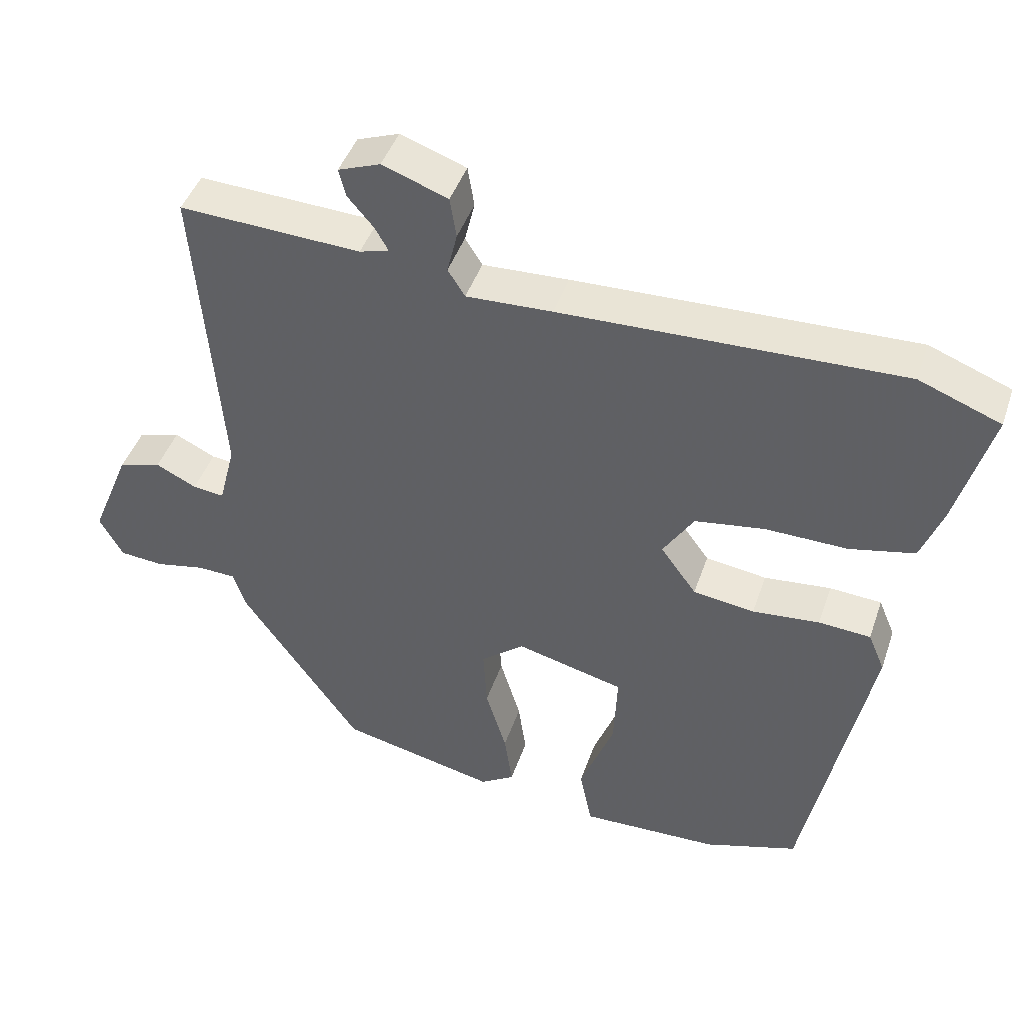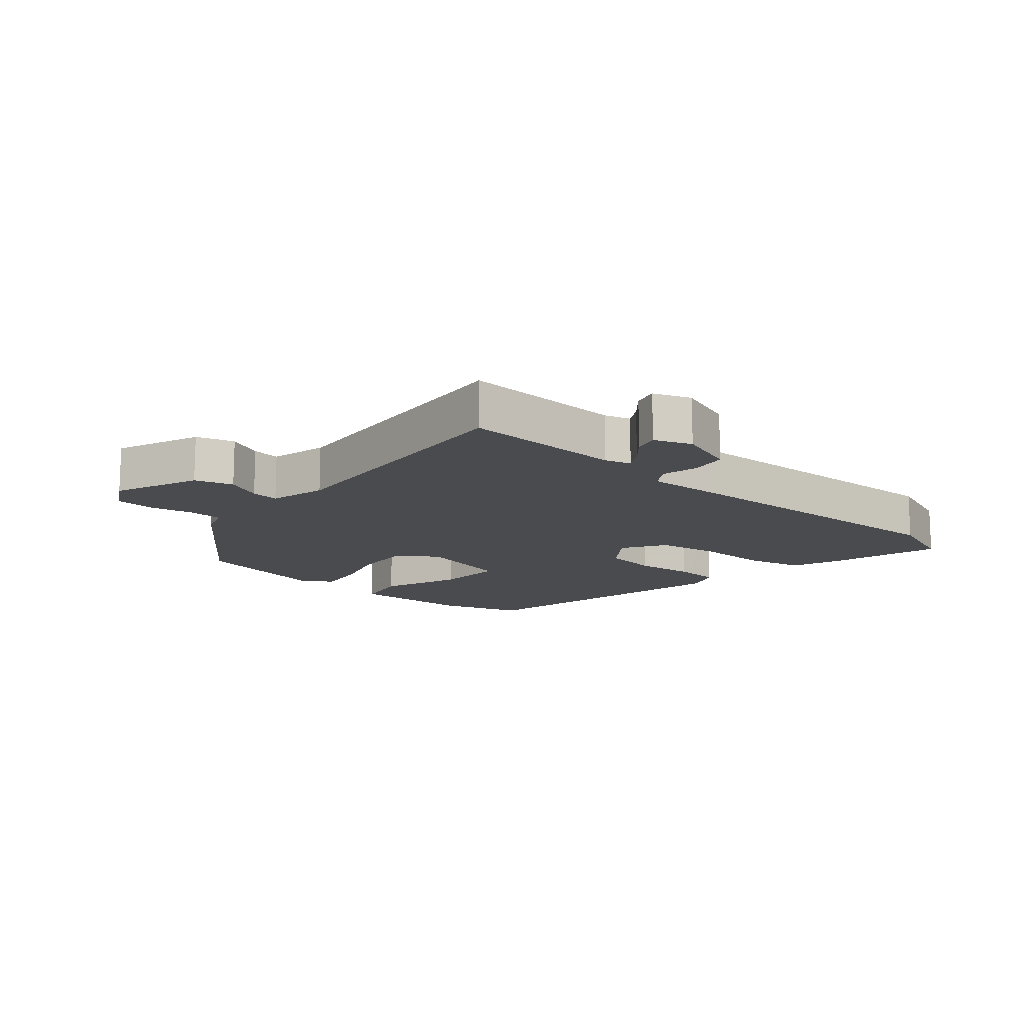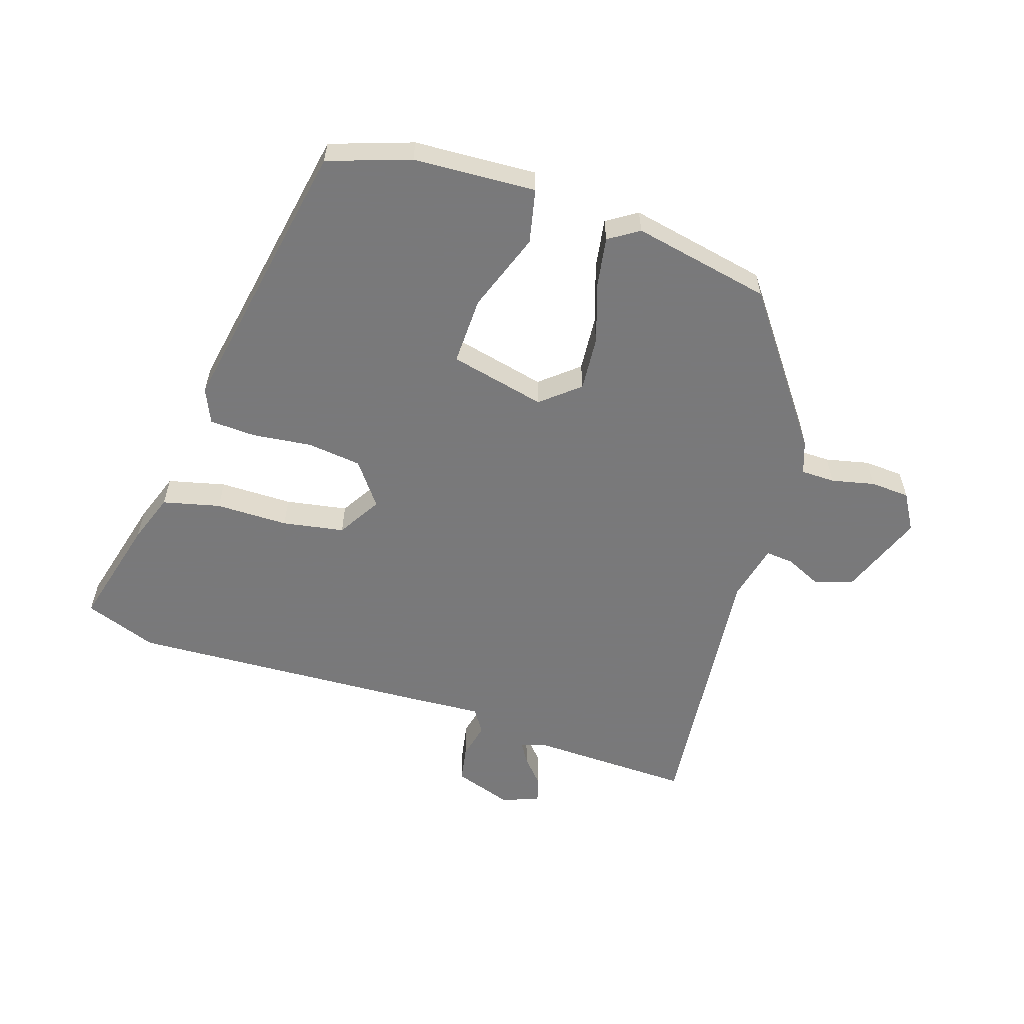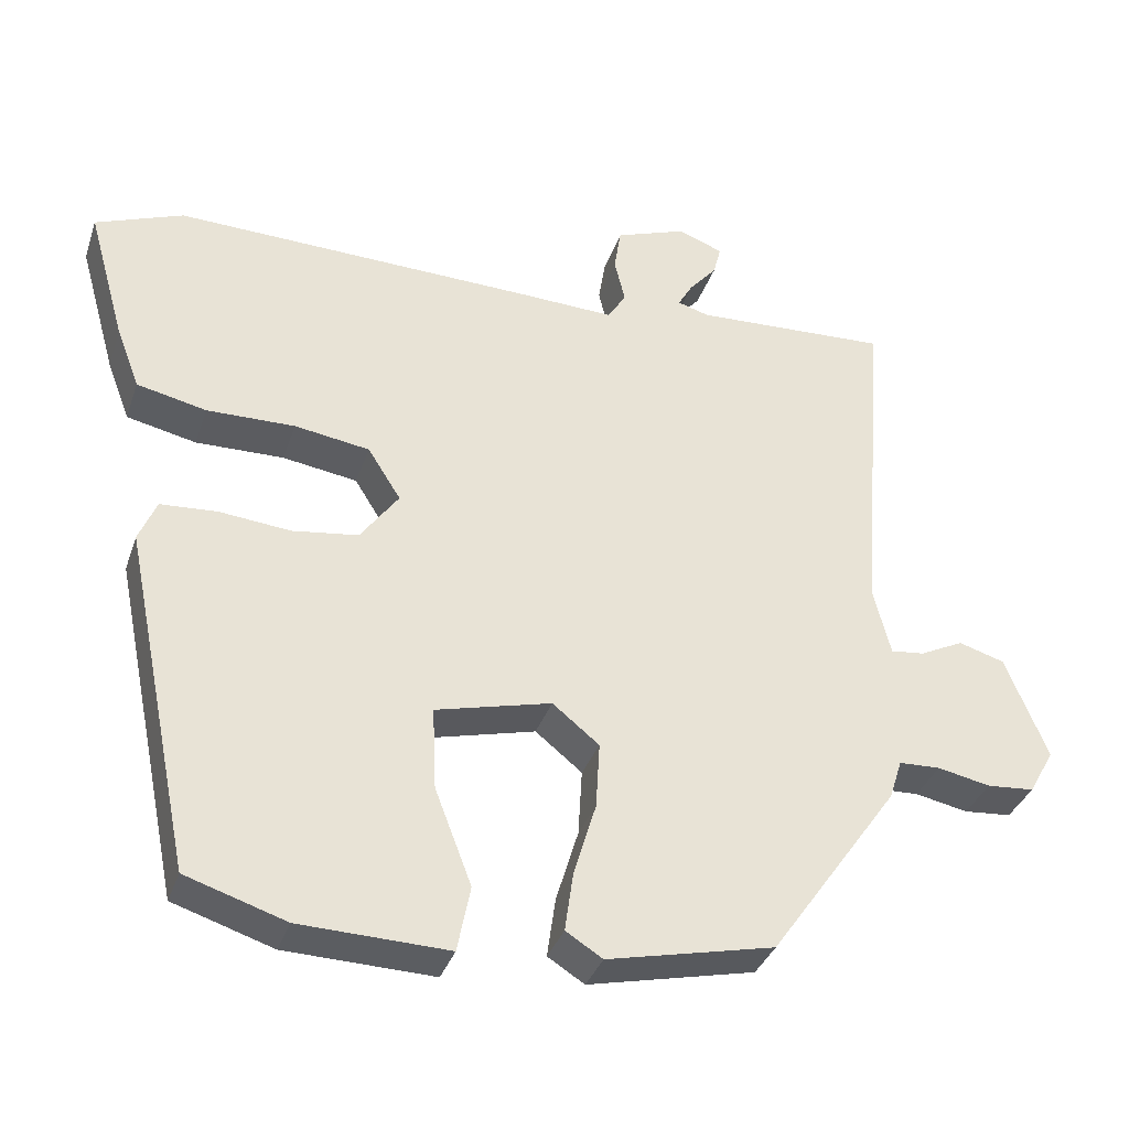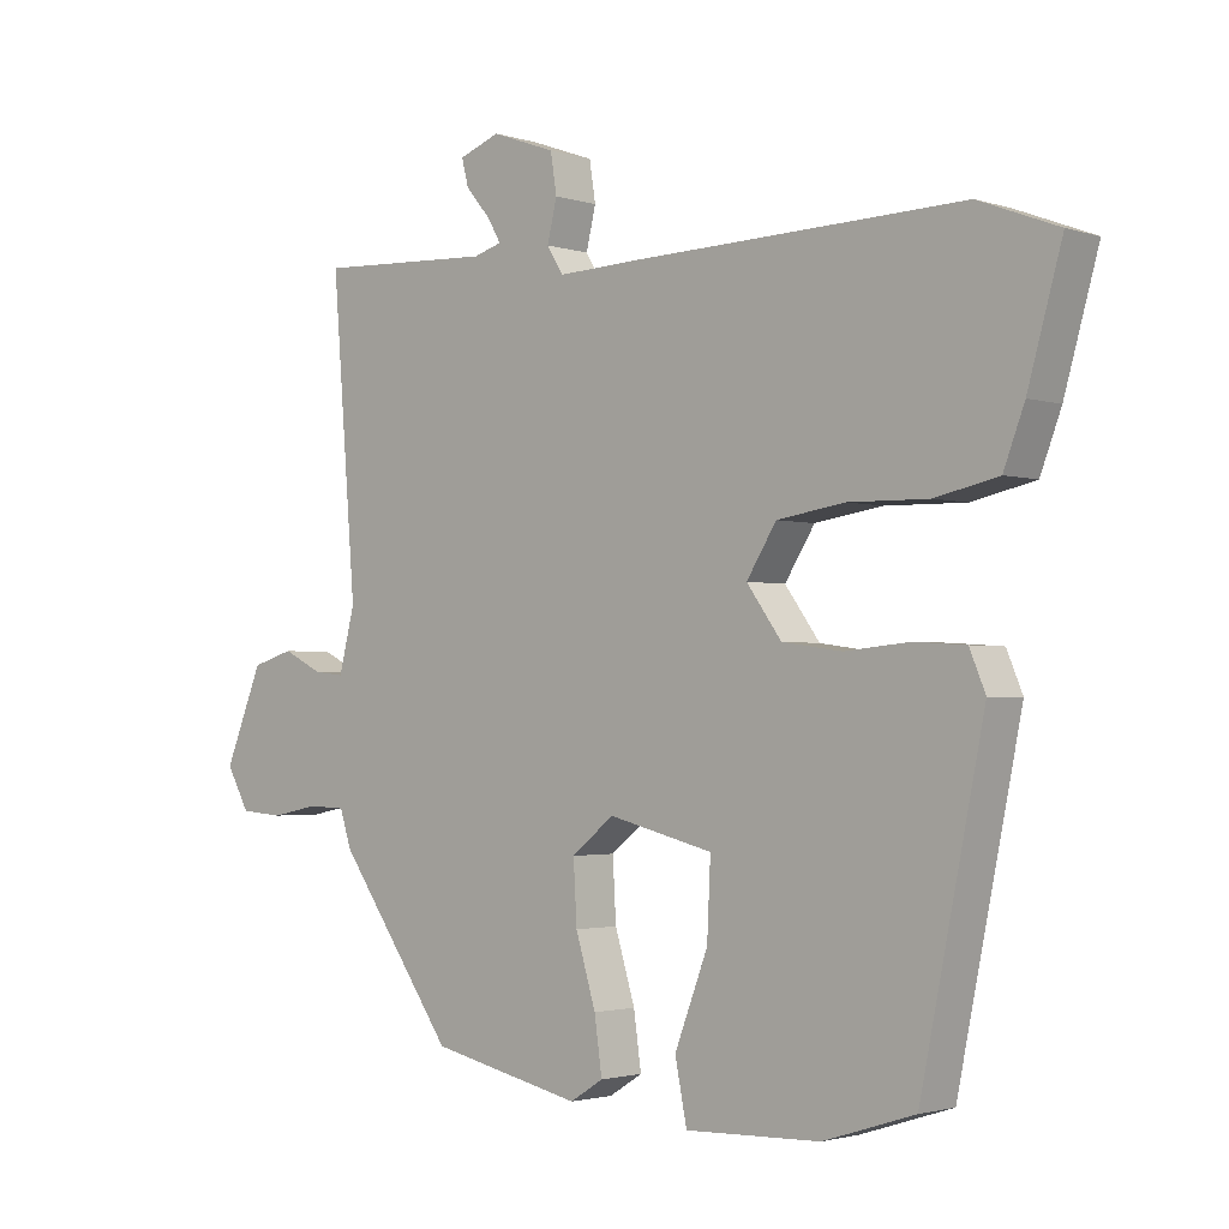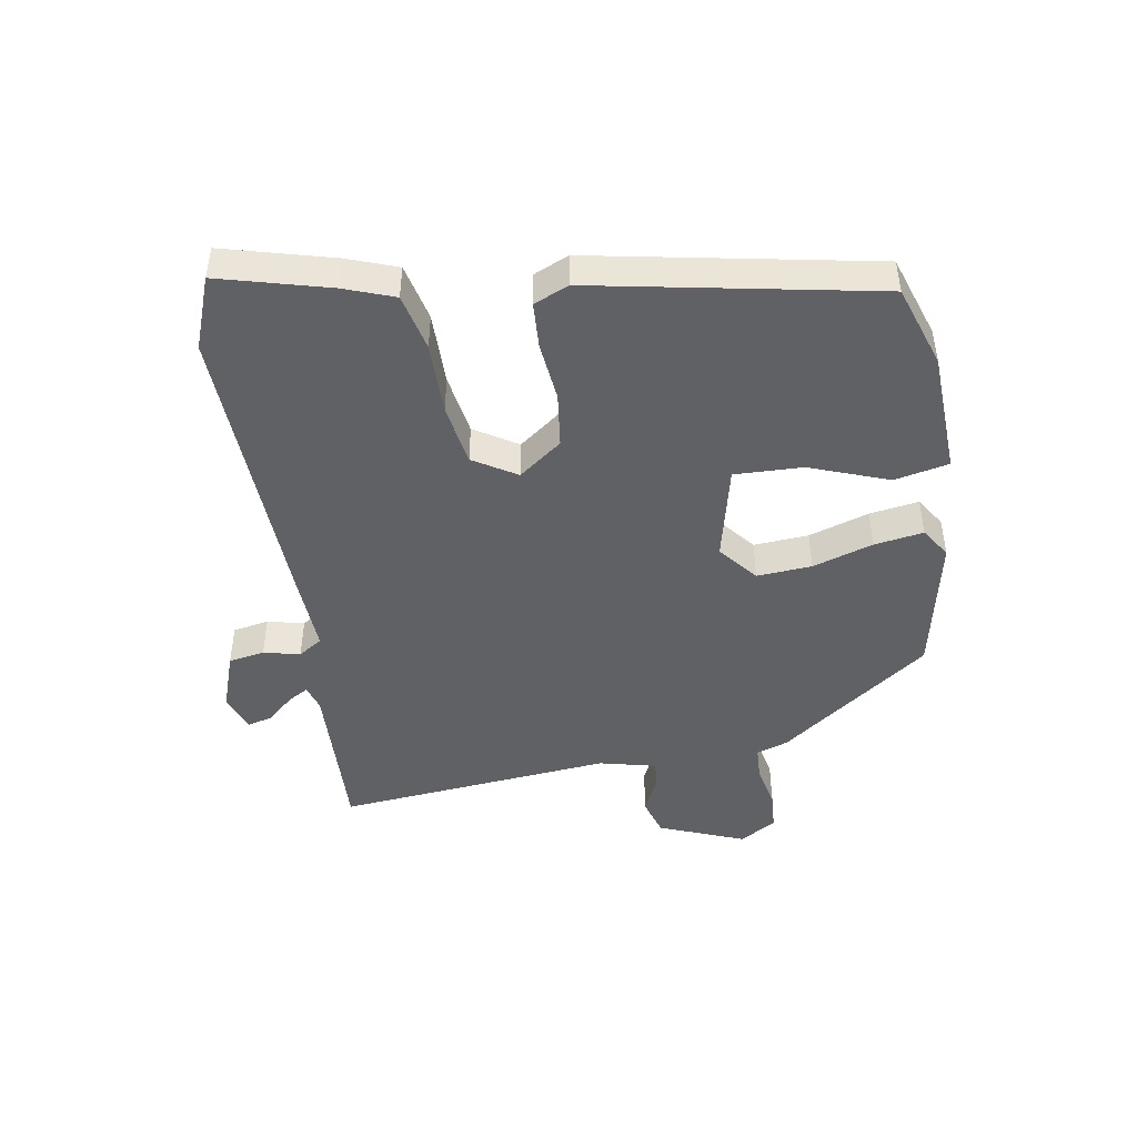
<metadata>
{"format":"obj","ext":"obj","renderer":"f3d","projection":"perspective","resolution":1024,"background":"white","views":[{"elev":44.1,"azim":18.3,"up":"+Z"},{"elev":-13.7,"azim":-40.5,"up":"+Y"},{"elev":-57.8,"azim":163.2,"up":"+Y"},{"elev":-35.0,"azim":162.3,"up":"+Z"},{"elev":-2.1,"azim":41.8,"up":"+Z"},{"elev":-46.5,"azim":100.2,"up":"+Y"}]}
</metadata>
<code>
v -0.324 0.07 -0.448
v -0.492 0.07 -0.21
v -0.509 0.07 -0.158
v -0.563 0.07 -0.156
v -0.632 0.07 -0.17
v -0.694 0.07 -0.165
v -0.727 0.07 -0.106
v -0.672 0.07 0.028
v -0.612 0.07 0.046
v -0.555 0.07 0.018
v -0.511 0.07 0.013
v -0.488 0.07 0.103
v -0.523 0.07 0.541
v -0.268 0.07 0.529
v -0.227 0.07 0.541
v -0.246 0.07 0.574
v -0.282 0.07 0.616
v -0.292 0.07 0.655
v -0.233 0.07 0.677
v -0.141 0.07 0.644
v -0.132 0.07 0.587
v -0.146 0.07 0.529
v -0.122 0.07 0.491
v -0.001 0.07 0.496
v 0.475 0.07 0.51
v 0.589 0.07 0.466
v 0.54 0.07 0.292
v 0.51 0.07 0.213
v 0.419 0.07 0.193
v 0.304 0.07 0.195
v 0.206 0.07 0.18
v 0.163 0.07 0.112
v 0.213 0.07 0.043
v 0.299 0.07 0.031
v 0.393 0.07 0.04
v 0.466 0.07 0.035
v 0.489 0.07 -0.02
v 0.398 0.07 -0.466
v 0.267 0.07 -0.508
v 0.073 0.07 -0.514
v 0.056 0.07 -0.428
v 0.104 0.07 -0.303
v 0.109 0.07 -0.195
v -0.042 0.07 -0.157
v -0.103 0.07 -0.206
v -0.098 0.07 -0.293
v -0.069 0.07 -0.389
v -0.058 0.07 -0.467
v -0.106 0.07 -0.497
v -0.324 0 -0.448
v -0.492 0 -0.21
v -0.509 0 -0.158
v -0.563 0 -0.156
v -0.632 0 -0.17
v -0.694 0 -0.165
v -0.727 0 -0.106
v -0.672 0 0.028
v -0.612 0 0.046
v -0.555 0 0.018
v -0.511 0 0.013
v -0.488 0 0.103
v -0.523 0 0.541
v -0.268 0 0.529
v -0.227 0 0.541
v -0.246 0 0.574
v -0.282 0 0.616
v -0.292 0 0.655
v -0.233 0 0.677
v -0.141 0 0.644
v -0.132 0 0.587
v -0.146 0 0.529
v -0.122 0 0.491
v -0.001 0 0.496
v 0.475 0 0.51
v 0.589 0 0.466
v 0.54 0 0.292
v 0.51 0 0.213
v 0.419 0 0.193
v 0.304 0 0.195
v 0.206 0 0.18
v 0.163 0 0.112
v 0.213 0 0.043
v 0.299 0 0.031
v 0.393 0 0.04
v 0.466 0 0.035
v 0.489 0 -0.02
v 0.398 0 -0.466
v 0.267 0 -0.508
v 0.073 0 -0.514
v 0.056 0 -0.428
v 0.104 0 -0.303
v 0.109 0 -0.195
v -0.042 0 -0.157
v -0.103 0 -0.206
v -0.098 0 -0.293
v -0.069 0 -0.389
v -0.058 0 -0.467
v -0.106 0 -0.497
f 1 2 3
f 49 1 3
f 48 49 3
f 47 48 3
f 46 47 3
f 45 46 3
f 44 45 3
f 40 41 42
f 39 40 42
f 38 39 42
f 37 38 42
f 36 37 42
f 35 36 42
f 34 35 42
f 33 34 42 43
f 32 33 43 44
f 28 29 30
f 27 28 30
f 26 27 30
f 25 26 30
f 24 25 30
f 23 24 30
f 23 30 31
f 20 21 22
f 19 20 22
f 18 19 22
f 17 18 22
f 16 17 22
f 15 16 22 23
f 44 3 4
f 32 44 4
f 31 32 4
f 23 31 4
f 15 23 4
f 14 15 4
f 8 9 10
f 7 8 10
f 6 7 10
f 5 6 10
f 4 5 10
f 4 10 11
f 14 4 11
f 12 13 14
f 11 12 14
f 52 51 50
f 52 50 98
f 52 98 97
f 52 97 96
f 52 96 95
f 52 95 94
f 52 94 93
f 91 90 89
f 91 89 88
f 91 88 87
f 91 87 86
f 91 86 85
f 91 85 84
f 91 84 83
f 92 91 83 82
f 93 92 82 81
f 79 78 77
f 79 77 76
f 79 76 75
f 79 75 74
f 79 74 73
f 79 73 72
f 80 79 72
f 71 70 69
f 71 69 68
f 71 68 67
f 71 67 66
f 71 66 65
f 72 71 65 64
f 53 52 93
f 53 93 81
f 53 81 80
f 53 80 72
f 53 72 64
f 53 64 63
f 59 58 57
f 59 57 56
f 59 56 55
f 59 55 54
f 59 54 53
f 60 59 53
f 60 53 63
f 63 62 61
f 63 61 60
f 1 50 51 2
f 2 51 52 3
f 3 52 53 4
f 4 53 54 5
f 5 54 55 6
f 6 55 56 7
f 7 56 57 8
f 8 57 58 9
f 9 58 59 10
f 10 59 60 11
f 11 60 61 12
f 12 61 62 13
f 13 62 63 14
f 14 63 64 15
f 15 64 65 16
f 16 65 66 17
f 17 66 67 18
f 18 67 68 19
f 19 68 69 20
f 20 69 70 21
f 21 70 71 22
f 22 71 72 23
f 23 72 73 24
f 24 73 74 25
f 25 74 75 26
f 26 75 76 27
f 27 76 77 28
f 28 77 78 29
f 29 78 79 30
f 30 79 80 31
f 31 80 81 32
f 32 81 82 33
f 33 82 83 34
f 34 83 84 35
f 35 84 85 36
f 36 85 86 37
f 37 86 87 38
f 38 87 88 39
f 39 88 89 40
f 40 89 90 41
f 41 90 91 42
f 42 91 92 43
f 43 92 93 44
f 44 93 94 45
f 45 94 95 46
f 46 95 96 47
f 47 96 97 48
f 48 97 98 49
f 49 98 50 1

</code>
